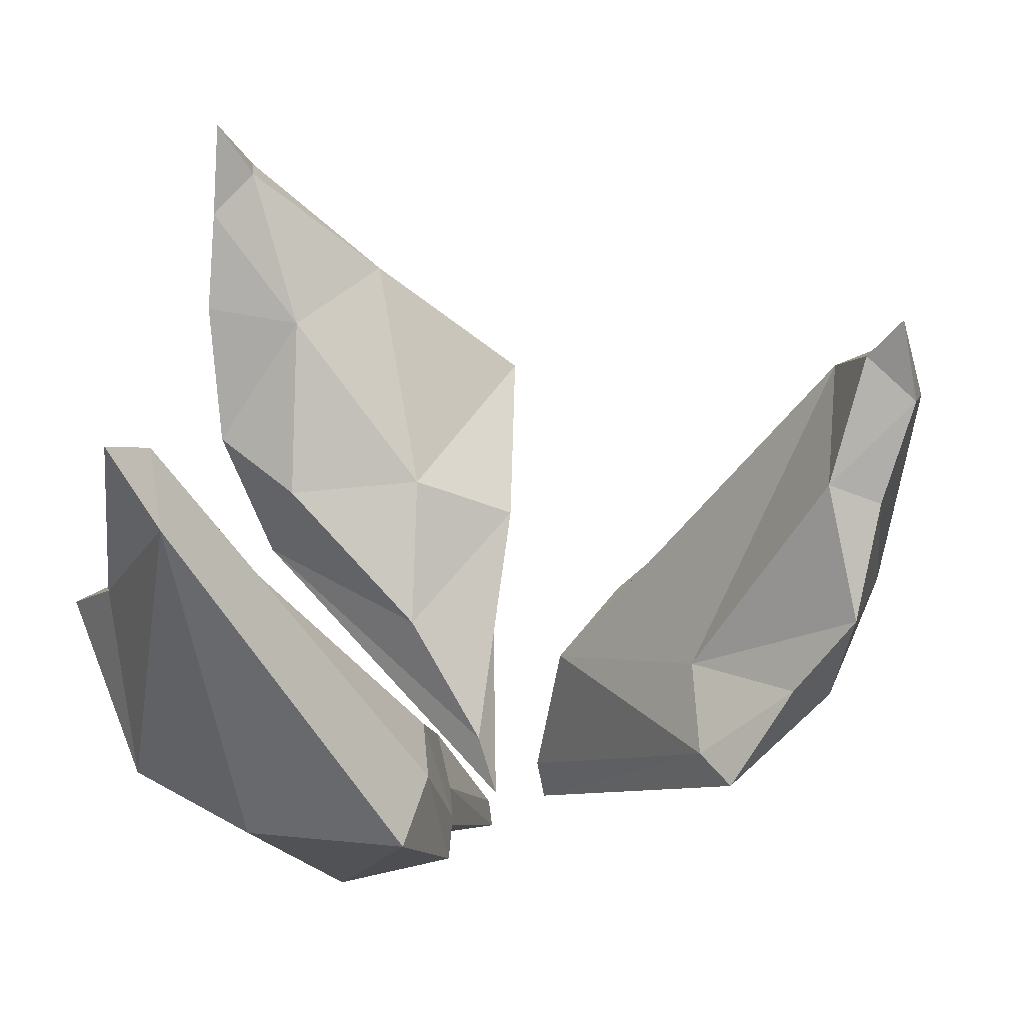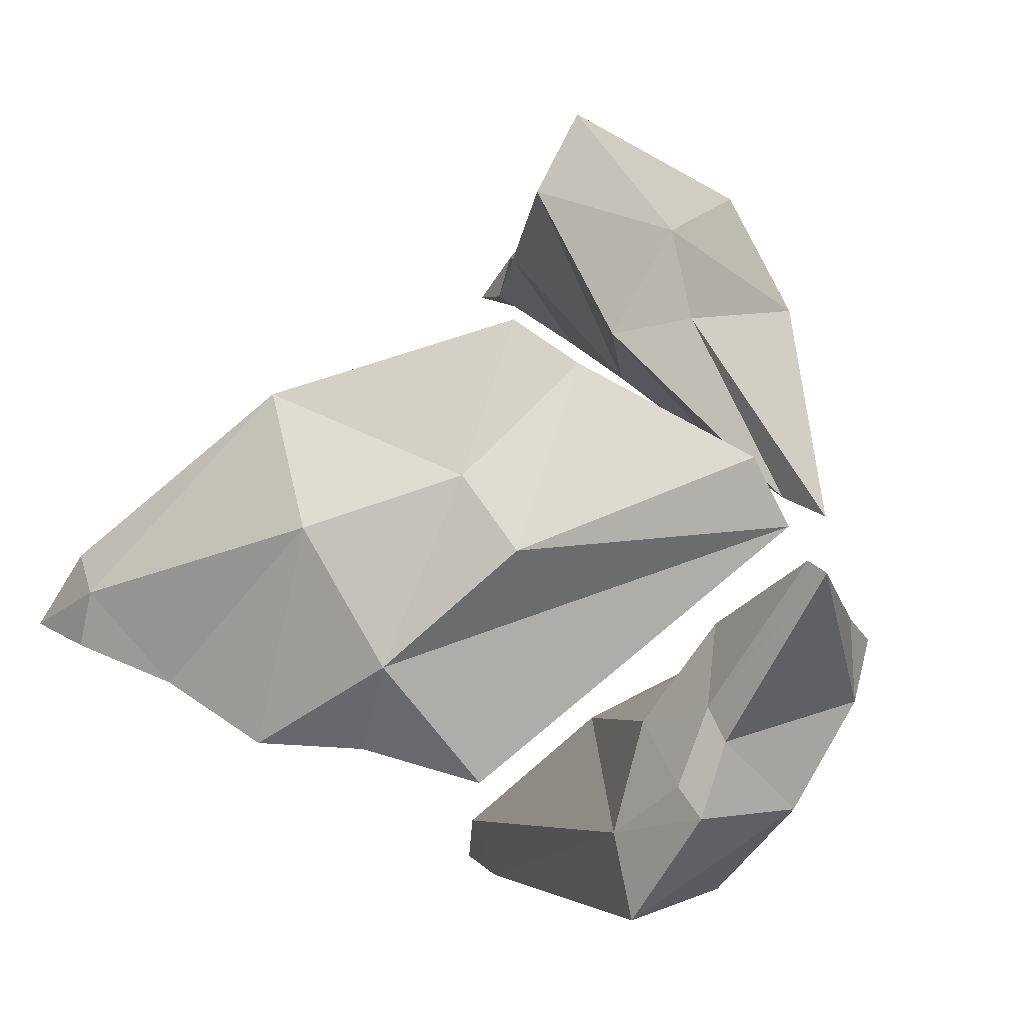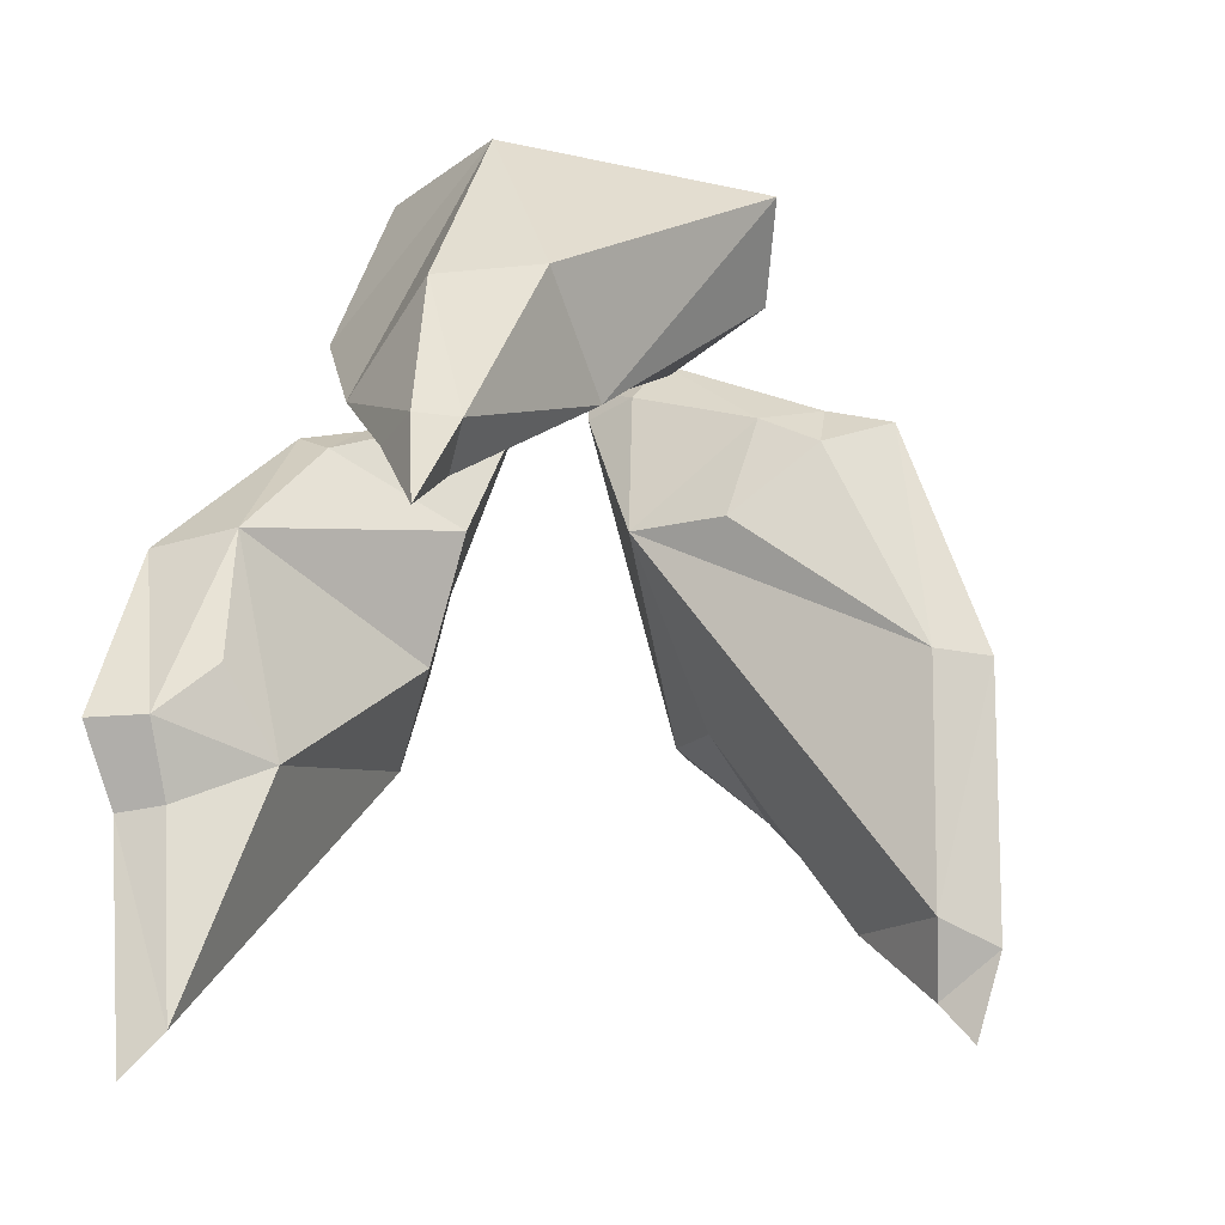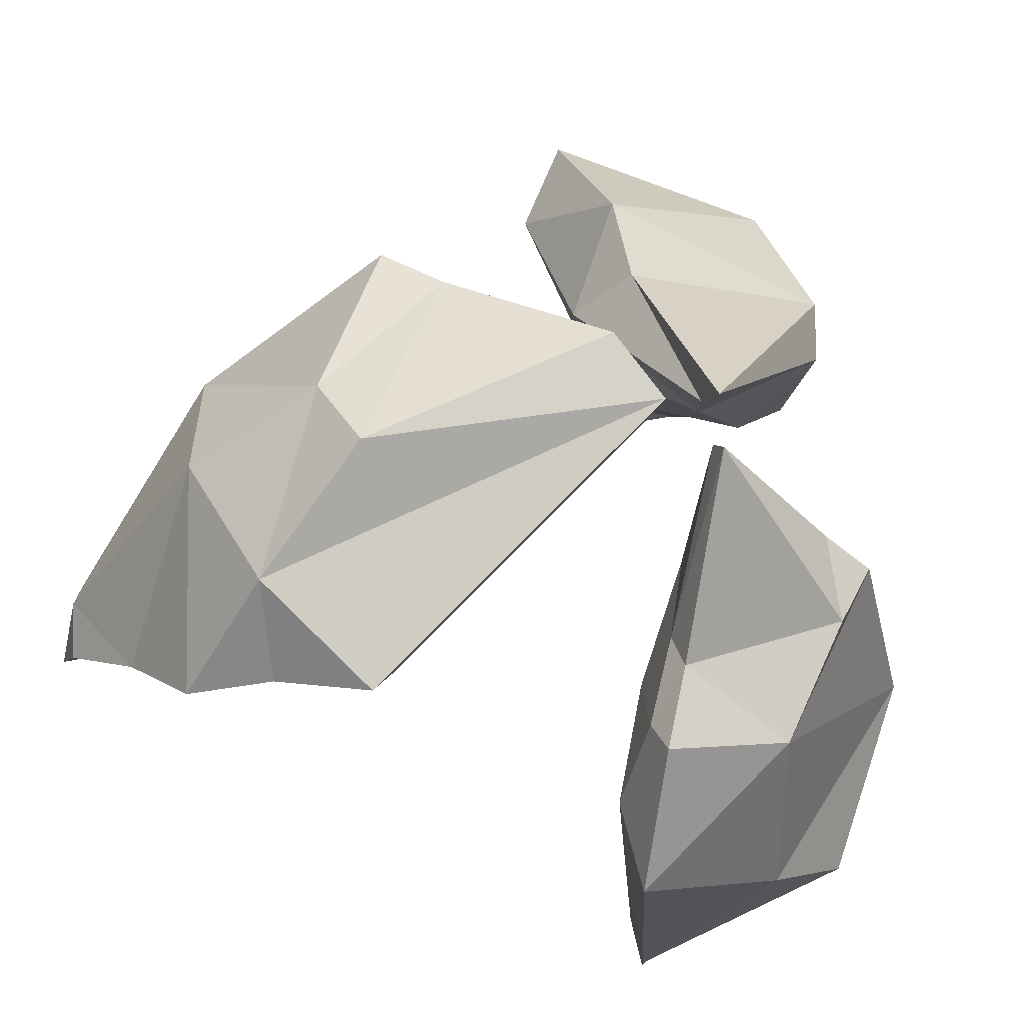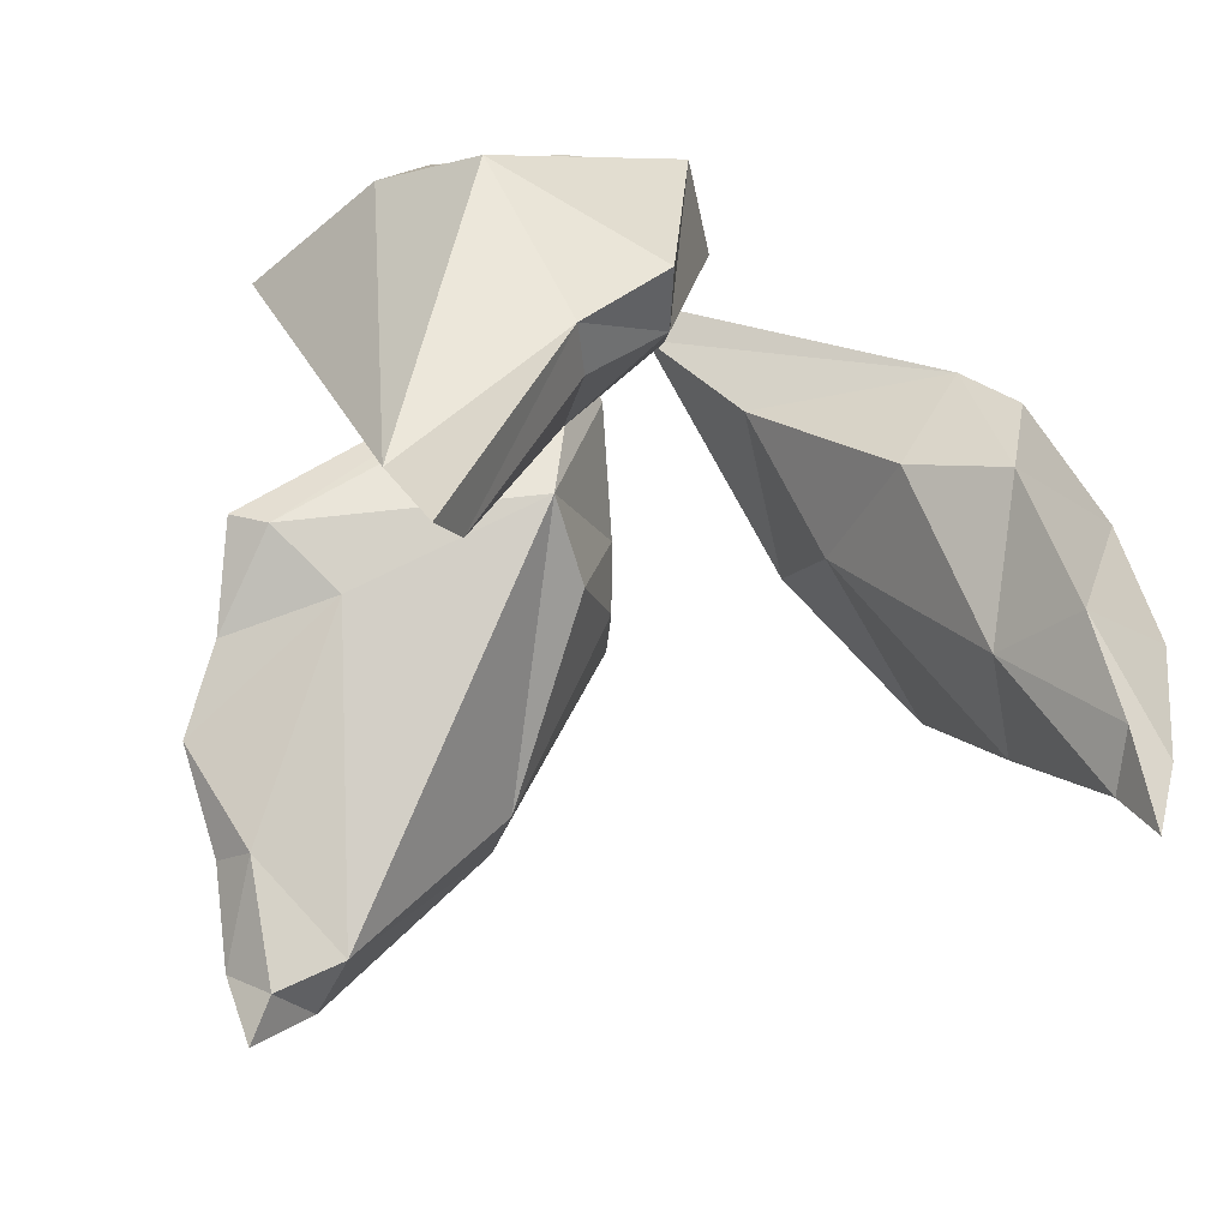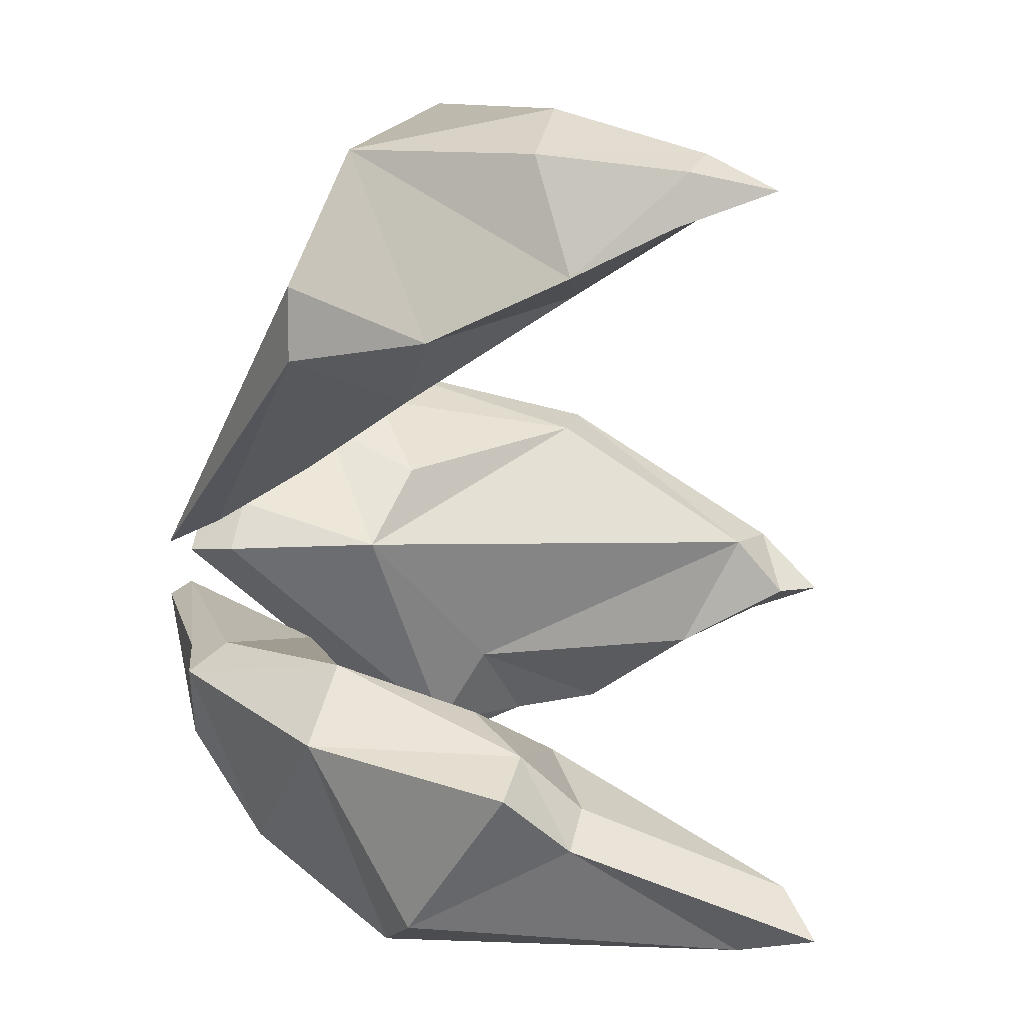
<metadata>
{"format":"obj","ext":"obj","renderer":"f3d","projection":"perspective","resolution":1024,"background":"white","views":[{"elev":-54.1,"azim":-173.7,"up":"+Y"},{"elev":-8.7,"azim":-47.5,"up":"+Y"},{"elev":-45.6,"azim":158.2,"up":"+Z"},{"elev":-27.4,"azim":-23.1,"up":"+Y"},{"elev":-44.8,"azim":57.7,"up":"+Z"},{"elev":6.9,"azim":103.3,"up":"+Y"}]}
</metadata>
<code>
o lolMesh_voidgate
v 0.472 -0.3441 -1.101
v 0.406 -0.144 -0.1862
v 0.6722 -0.1282 -0.6397
v 0.9059 -0.3718 -1.087
v 0.6483 -0.2274 -0.9564
v 0.03994 -0.07895 0.005137
v 0.1328 -0.3932 -0.6376
v 0.5465 -0.1826 -0.2308
v 0.3664 -0.6161 -0.3421
v 0.8356 -0.2849 -0.6184
v 0.1582 -0.8928 -0.7012
v 0.1101 -0.4583 -0.3574
v 0.09254 -0.6463 -0.4215
v 0.4492 -0.3478 -0.208
v 0.09254 -0.6463 -0.4215
v 0.07764 -0.5657 -0.4816
v 0.587 -0.6105 -1.662
v 0.1333 -0.1624 -0.4022
v 0.9059 -0.3718 -1.087
v 0.6585 -0.7112 -1.743
v 0.5683 -0.7691 -1.554
v 0.6883 -0.4296 -1.216
v 0.1101 -0.4583 -0.3574
v 0.04284 -0.04382 -0.0518
v 0.4905 -0.1192 -0.3072
v 0.406 -0.144 -0.1862
v 0.5465 -0.1826 -0.2308
v 0.8356 -0.2849 -0.6184
v 0.09737 -0.3704 -0.4009
v 0.776 -0.2978 -1.096
v 0.1044 -0.6733 -0.7133
v 0.1582 -0.8928 -0.7012
v 0.03994 -0.07895 0.005137
v 0.7851 -0.5054 -1.21
v 0.5212 -0.812 -0.7089
v -0.5994 -0.5781 -0.519
v -1.003 -0.3375 -1.139
v -1.126 -0.1237 -1.288
v -1.084 -0.1762 -1.533
v -0.7668 -0.4993 -0.7309
v -0.1023 0.0171 0.000948
v -1.1 -0.2424 -1.351
v -0.09534 0.02309 -0.1118
v -0.8634 -0.3283 -0.5677
v -0.7281 -0.07662 -0.285
v -0.2274 0.1652 -0.003433
v -1.084 -0.02349 -1.381
v -0.541 0.374 -0.264
v -0.9222 -0.4851 -0.9136
v -0.1606 0.1388 -0.1255
v -0.1023 0.0171 0.000948
v -0.2274 0.1652 -0.003433
v -0.7668 -0.4993 -0.7309
v -1.084 -0.1762 -1.533
v -1.084 -0.02349 -1.381
v -0.9964 -0.1759 -1.445
v -0.9344 -0.03003 -1.332
v -0.8025 0.2966 -0.8617
v 0.7677 -0.7087 -0.8311
v -1.1 -0.2424 -1.351
v -0.3558 0.2149 -0.5331
v -0.3988 0.3153 -0.2875
v -0.9397 0.3238 -0.8627
v -0.9222 -0.4851 -0.9136
v -0.8867 -0.3091 -1.185
v -0.5171 0.3885 -0.3935
v 0.7851 -0.5054 -1.21
v 0.5683 -0.7691 -1.554
v 0.6585 -0.7112 -1.743
v -0.6679 0.469 -0.3504
v -0.5333 -0.5042 -0.5643
v -1.003 -0.3375 -1.139
v -0.5994 -0.5781 -0.519
v -0.541 0.374 -0.264
v -0.1931 0.03236 -0.4687
v -0.5332 -0.3107 -0.6864
v -0.03369 0.8122 -0.3951
v 0.6095 0.7346 -0.5078
v 0.6026 0.5626 -0.5063
v 0.6875 0.6126 -0.8566
v 0.03134 0.05484 0.00995
v 0.5081 1.048 -0.6264
v -0.04749 1.173 -0.694
v 0.5939 0.9511 -1.633
v 0.6355 0.8699 -1.41
v 0.6165 1.034 -1.09
v 0.6794 0.7593 -1.185
v -0.000302 0.5871 -0.3615
v 0.6192 0.9928 -1.439
v -0.000302 0.5871 -0.3615
v 0.4155 1.14 -1.09
v 0.6875 0.6126 -0.8566
v 0.6794 0.7593 -1.185
v 0.2227 0.9185 -1.168
v -0.04749 1.173 -0.694
v 0.4998 0.4661 -0.7598
v 0.4155 1.14 -1.09
v 0.6026 0.5626 -0.5063
v 0.6355 0.8699 -1.41
v 0.5939 0.9511 -1.633
v 0.5184 0.9192 -1.494
v 0.4426 0.7112 -1.142
v 0.1644 0.5116 -0.7279
v -0.07217 0.5659 -0.5581
v -0.03369 0.8122 -0.3951
v -0.1092 0.9691 -0.7786
v 0.2102 0.278 -0.4289
v 0.06165 0.1189 -0.1358
v -0.9397 0.3238 -0.8627
v 0.03134 0.05484 0.00995
v -0.6679 0.469 -0.3504
v -0.8042 0.09451 -0.381
v -1.018 -0.01843 -0.6696
v 0.5329 1.034 -1.462
v 0.5329 1.034 -1.462
f 69 67 68
f 68 67 59
f 4 59 67
f 10 59 4
f 10 35 59
f 9 35 10
f 8 9 10
f 68 59 35
f 68 35 11
f 9 11 35
f 13 11 9
f 13 9 12
f 14 12 9
f 14 9 8
f 2 14 8
f 6 14 2
f 6 12 14
f 20 21 17
f 21 31 17
f 32 31 21
f 15 31 32
f 16 31 15
f 23 16 15
f 20 17 34
f 34 17 22
f 17 1 22
f 17 31 1
f 1 31 7
f 16 7 31
f 16 29 7
f 29 16 23
f 33 29 23
f 24 29 33
f 33 26 24
f 30 34 22
f 22 1 30
f 30 1 5
f 1 3 5
f 7 3 1
f 18 3 7
f 7 29 18
f 18 29 24
f 24 25 18
f 24 26 25
f 27 25 26
f 19 34 30
f 19 30 28
f 28 30 3
f 30 5 3
f 28 3 27
f 27 3 25
f 18 25 3
f 38 39 42
f 47 39 38
f 47 38 109
f 109 38 113
f 37 113 38
f 42 37 38
f 113 112 109
f 113 44 112
f 49 44 113
f 49 113 37
f 109 112 111
f 111 112 48
f 45 48 112
f 112 44 45
f 41 45 44
f 41 44 36
f 44 40 36
f 49 40 44
f 46 48 45
f 41 46 45
f 64 76 53
f 71 53 76
f 76 75 71
f 76 57 75
f 65 57 76
f 65 76 64
f 72 65 64
f 60 65 72
f 73 53 71
f 71 51 73
f 43 51 71
f 71 75 43
f 75 50 43
f 75 62 50
f 61 62 75
f 75 58 61
f 57 58 75
f 43 50 51
f 51 50 52
f 50 62 52
f 52 62 74
f 62 66 74
f 66 62 61
f 61 58 66
f 66 58 70
f 70 58 63
f 57 63 58
f 55 63 57
f 56 55 57
f 56 57 65
f 74 66 70
f 56 65 60
f 54 56 60
f 54 55 56
f 89 84 114
f 85 84 89
f 85 89 87
f 87 89 86
f 114 86 89
f 91 86 114
f 86 91 82
f 82 91 83
f 77 82 83
f 78 82 77
f 90 78 77
f 87 86 82
f 87 82 80
f 80 82 78
f 80 78 79
f 79 78 81
f 81 78 90
f 92 98 96
f 107 96 98
f 108 107 98
f 108 98 110
f 88 108 110
f 104 108 88
f 105 104 88
f 102 92 96
f 96 103 102
f 107 103 96
f 107 104 103
f 108 104 107
f 93 92 102
f 102 99 93
f 101 99 102
f 101 102 94
f 102 103 94
f 94 103 106
f 103 104 106
f 105 106 104
f 95 106 105
f 95 94 106
f 97 94 95
f 115 94 97
f 100 99 101
f 100 101 115
f 101 94 115

</code>
